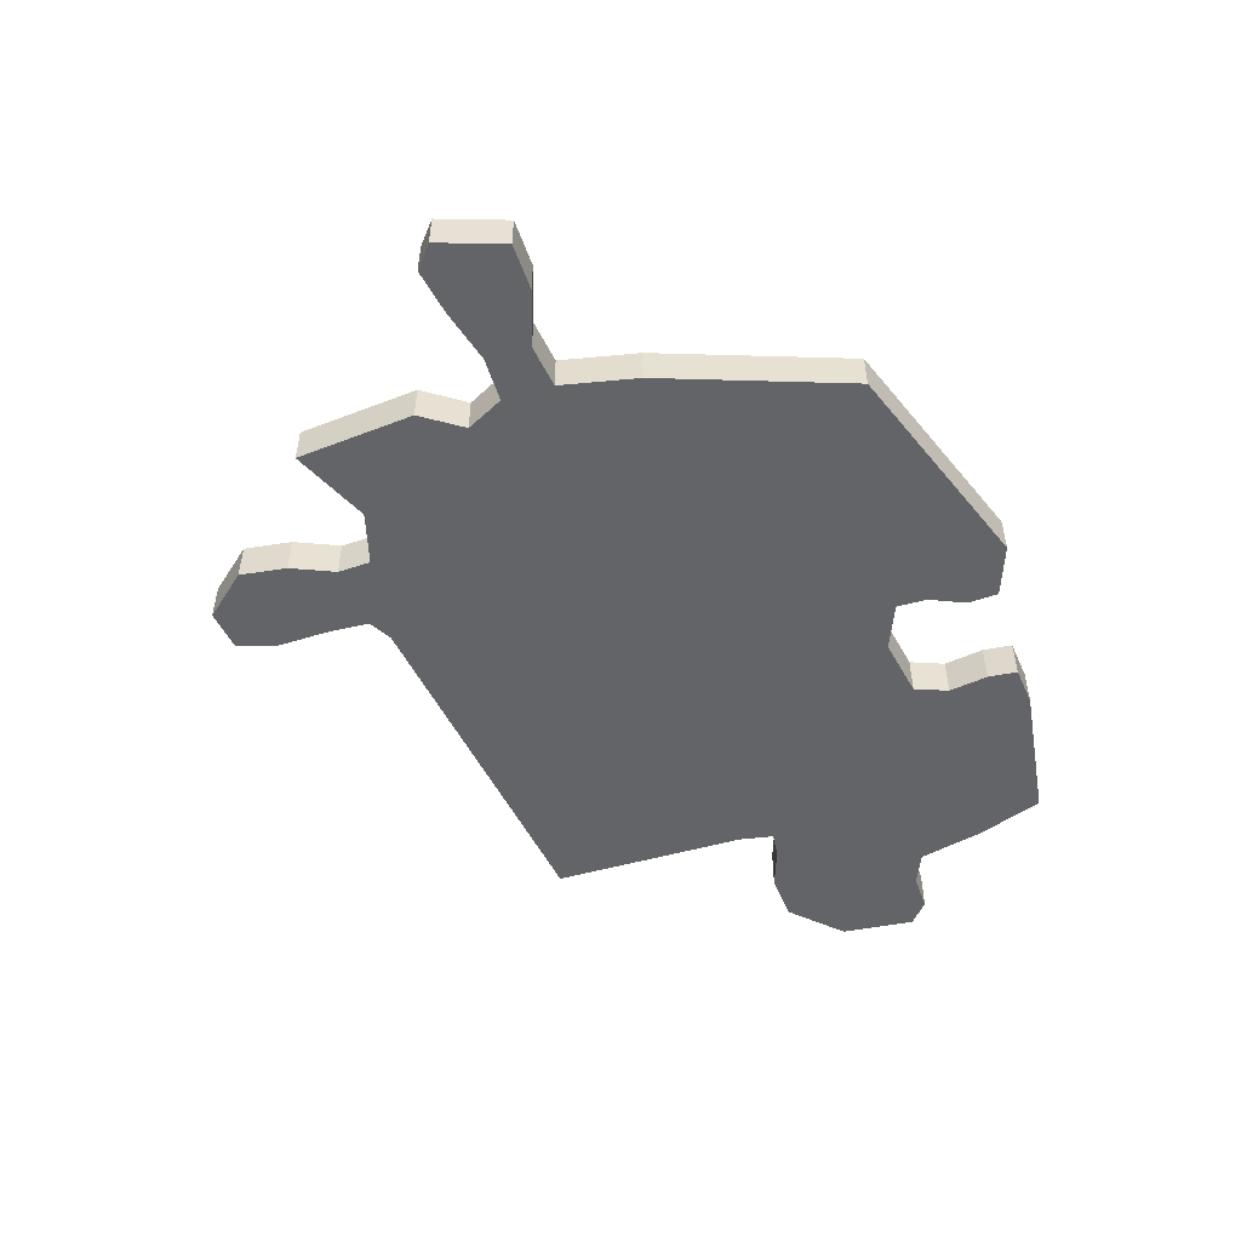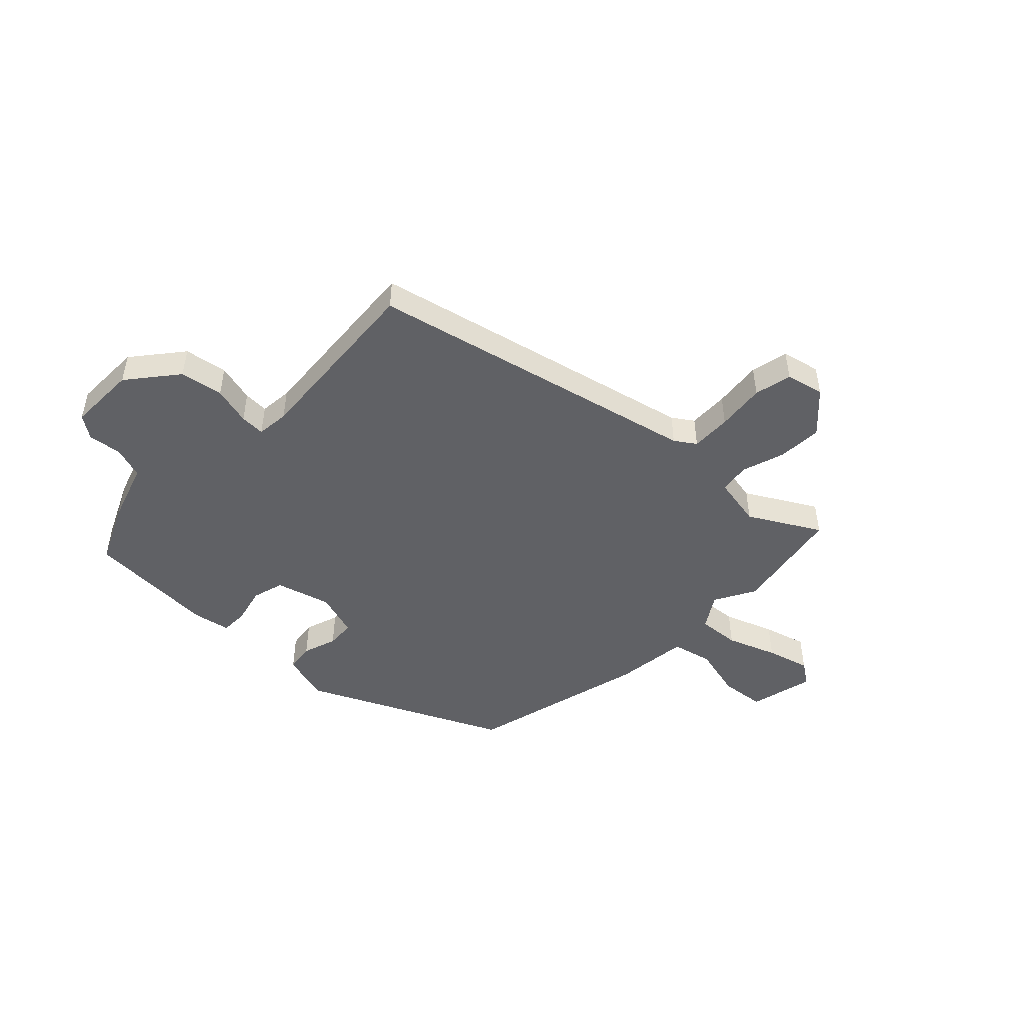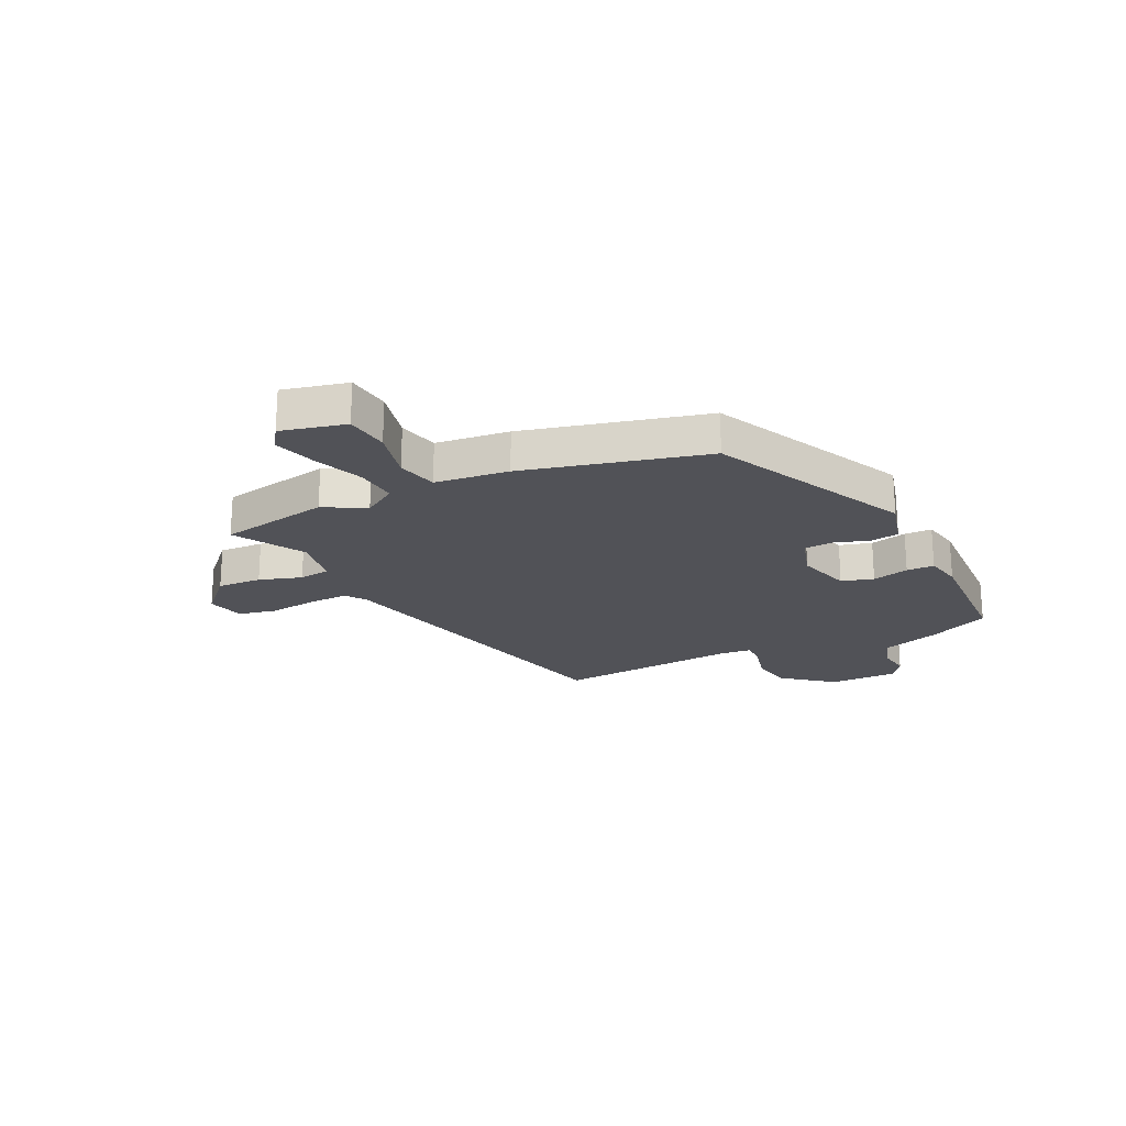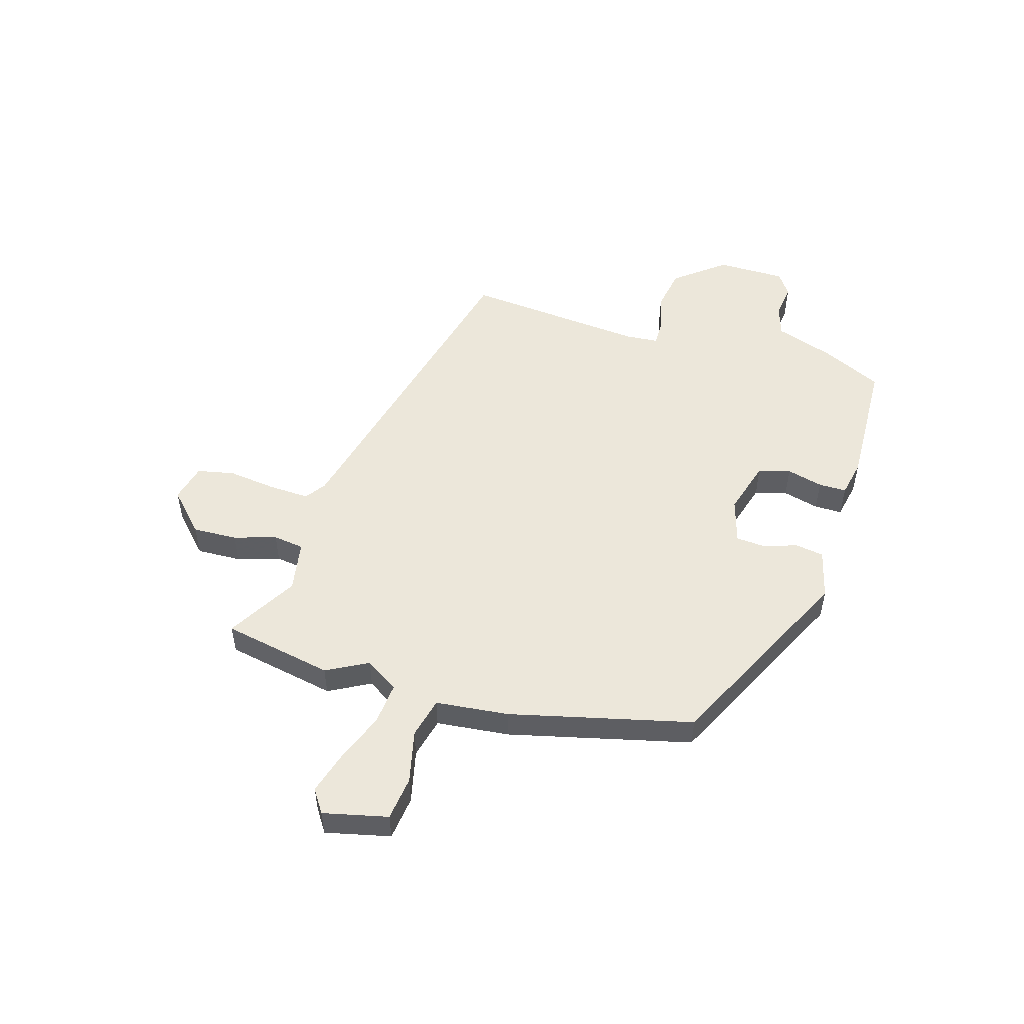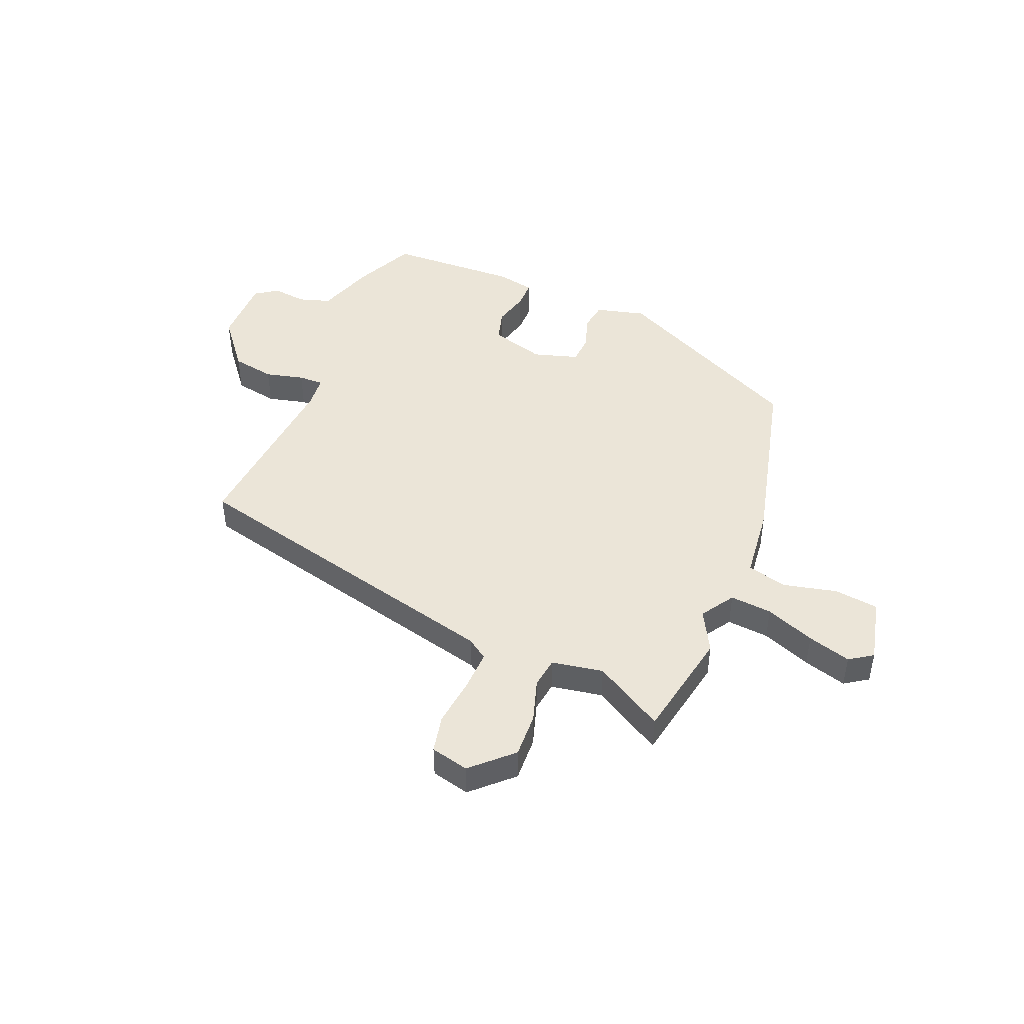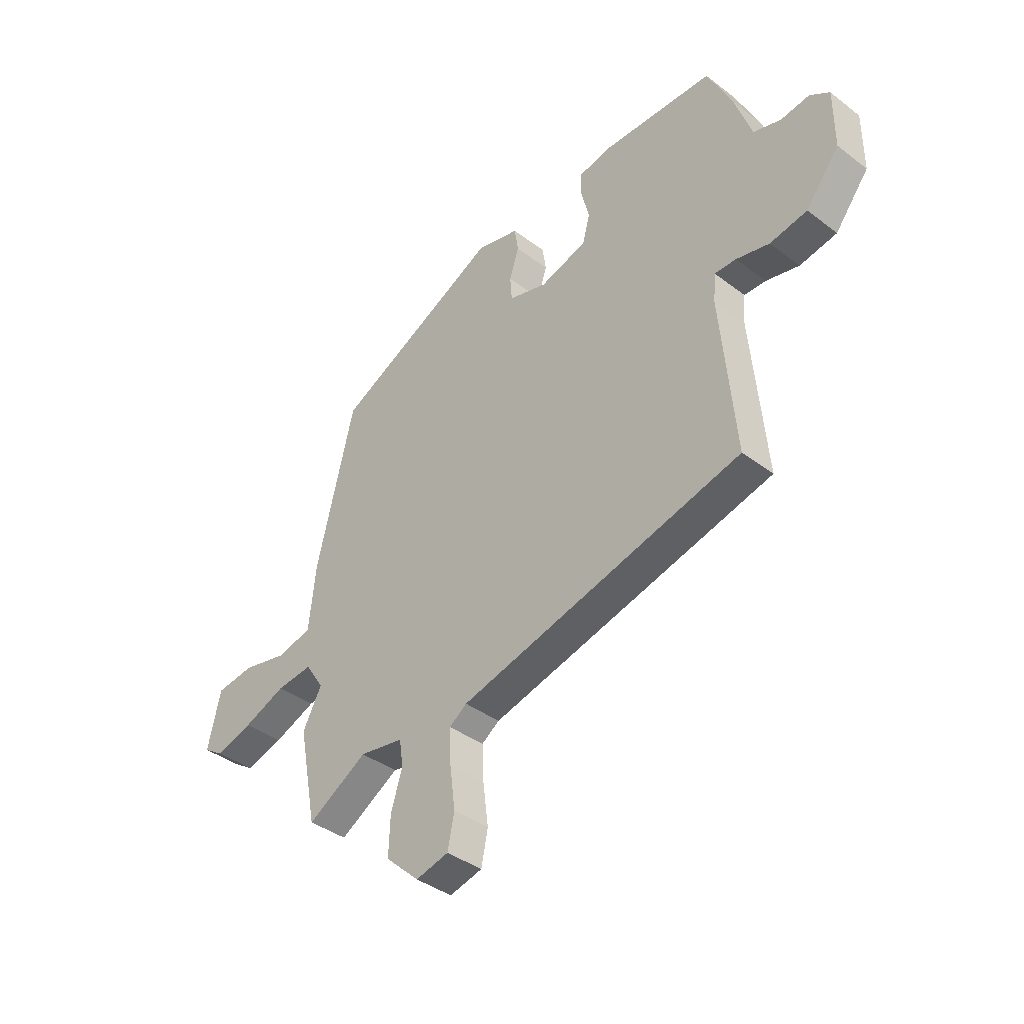
<metadata>
{"format":"obj","ext":"obj","renderer":"f3d","projection":"perspective","resolution":1024,"background":"white","views":[{"elev":-51.2,"azim":-78.1,"up":"+Y"},{"elev":-48.1,"azim":135.2,"up":"+Y"},{"elev":-21.4,"azim":-64.5,"up":"+Y"},{"elev":51.7,"azim":-73.4,"up":"+Y"},{"elev":45.7,"azim":-157.8,"up":"+Y"},{"elev":-39.3,"azim":46.6,"up":"+Z"}]}
</metadata>
<code>
v -0.492 0.07 -0.541
v -0.531 0.07 -0.341
v -0.491 0.07 -0.266
v -0.53 0.07 -0.206
v -0.606 0.07 -0.213
v -0.695 0.07 -0.248
v -0.773 0.07 -0.271
v -0.815 0.07 -0.243
v -0.788 0.07 -0.126
v -0.708 0.07 -0.116
v -0.612 0.07 -0.138
v -0.539 0.07 -0.12
v -0.525 0.07 0.013
v -0.445 0.07 0.342
v -0.092 0.07 0.515
v -0.002 0.07 0.492
v 0.006 0.07 0.44
v -0.014 0.07 0.378
v -0.01 0.07 0.326
v 0.071 0.07 0.302
v 0.17 0.07 0.331
v 0.186 0.07 0.389
v 0.169 0.07 0.455
v 0.169 0.07 0.505
v 0.237 0.07 0.519
v 0.474 0.07 0.511
v 0.526 0.07 0.401
v 0.562 0.07 0.295
v 0.62 0.07 0.277
v 0.681 0.07 0.285
v 0.722 0.07 0.257
v 0.722 0.07 0.132
v 0.651 0.07 0.042
v 0.573 0.07 0.028
v 0.503 0.07 0.045
v 0.458 0.07 0.046
v 0.453 0.07 -0.013
v 0.483 0.07 -0.344
v -0.115 0.07 -0.492
v -0.152 0.07 -0.518
v -0.149 0.07 -0.591
v -0.138 0.07 -0.679
v -0.152 0.07 -0.747
v -0.221 0.07 -0.764
v -0.292 0.07 -0.697
v -0.289 0.07 -0.616
v -0.265 0.07 -0.539
v -0.273 0.07 -0.483
v -0.366 0.07 -0.467
v -0.492 0 -0.541
v -0.531 0 -0.341
v -0.491 0 -0.266
v -0.53 0 -0.206
v -0.606 0 -0.213
v -0.695 0 -0.248
v -0.773 0 -0.271
v -0.815 0 -0.243
v -0.788 0 -0.126
v -0.708 0 -0.116
v -0.612 0 -0.138
v -0.539 0 -0.12
v -0.525 0 0.013
v -0.445 0 0.342
v -0.092 0 0.515
v -0.002 0 0.492
v 0.006 0 0.44
v -0.014 0 0.378
v -0.01 0 0.326
v 0.071 0 0.302
v 0.17 0 0.331
v 0.186 0 0.389
v 0.169 0 0.455
v 0.169 0 0.505
v 0.237 0 0.519
v 0.474 0 0.511
v 0.526 0 0.401
v 0.562 0 0.295
v 0.62 0 0.277
v 0.681 0 0.285
v 0.722 0 0.257
v 0.722 0 0.132
v 0.651 0 0.042
v 0.573 0 0.028
v 0.503 0 0.045
v 0.458 0 0.046
v 0.453 0 -0.013
v 0.483 0 -0.344
v -0.115 0 -0.492
v -0.152 0 -0.518
v -0.149 0 -0.591
v -0.138 0 -0.679
v -0.152 0 -0.747
v -0.221 0 -0.764
v -0.292 0 -0.697
v -0.289 0 -0.616
v -0.265 0 -0.539
v -0.273 0 -0.483
v -0.366 0 -0.467
f 44 45 46 47
f 44 47 48
f 41 42 43 44
f 40 41 44 48
f 39 40 48
f 37 38 39 48
f 36 37 48 49
f 32 33 34 35
f 32 35 36
f 29 30 31 32
f 28 29 32 36
f 22 23 24 25
f 21 22 25 26
f 15 16 17 18
f 15 18 19
f 12 13 14 15
f 12 15 19
f 8 9 10 11
f 8 11 12
f 5 6 7 8
f 5 8 12
f 4 5 12 19
f 49 1 2 3
f 28 36 49 3
f 21 26 27 28
f 20 21 28 3
f 3 4 19 20
f 96 95 94 93
f 97 96 93
f 93 92 91 90
f 97 93 90 89
f 97 89 88
f 97 88 87 86
f 98 97 86 85
f 84 83 82 81
f 85 84 81
f 81 80 79 78
f 85 81 78 77
f 74 73 72 71
f 75 74 71 70
f 67 66 65 64
f 68 67 64
f 64 63 62 61
f 68 64 61
f 60 59 58 57
f 61 60 57
f 57 56 55 54
f 61 57 54
f 68 61 54 53
f 52 51 50 98
f 52 98 85 77
f 77 76 75 70
f 52 77 70 69
f 69 68 53 52
f 1 50 51 2
f 2 51 52 3
f 3 52 53 4
f 4 53 54 5
f 5 54 55 6
f 6 55 56 7
f 7 56 57 8
f 8 57 58 9
f 9 58 59 10
f 10 59 60 11
f 11 60 61 12
f 12 61 62 13
f 13 62 63 14
f 14 63 64 15
f 15 64 65 16
f 16 65 66 17
f 17 66 67 18
f 18 67 68 19
f 19 68 69 20
f 20 69 70 21
f 21 70 71 22
f 22 71 72 23
f 23 72 73 24
f 24 73 74 25
f 25 74 75 26
f 26 75 76 27
f 27 76 77 28
f 28 77 78 29
f 29 78 79 30
f 30 79 80 31
f 31 80 81 32
f 32 81 82 33
f 33 82 83 34
f 34 83 84 35
f 35 84 85 36
f 36 85 86 37
f 37 86 87 38
f 38 87 88 39
f 39 88 89 40
f 40 89 90 41
f 41 90 91 42
f 42 91 92 43
f 43 92 93 44
f 44 93 94 45
f 45 94 95 46
f 46 95 96 47
f 47 96 97 48
f 48 97 98 49
f 49 98 50 1

</code>
